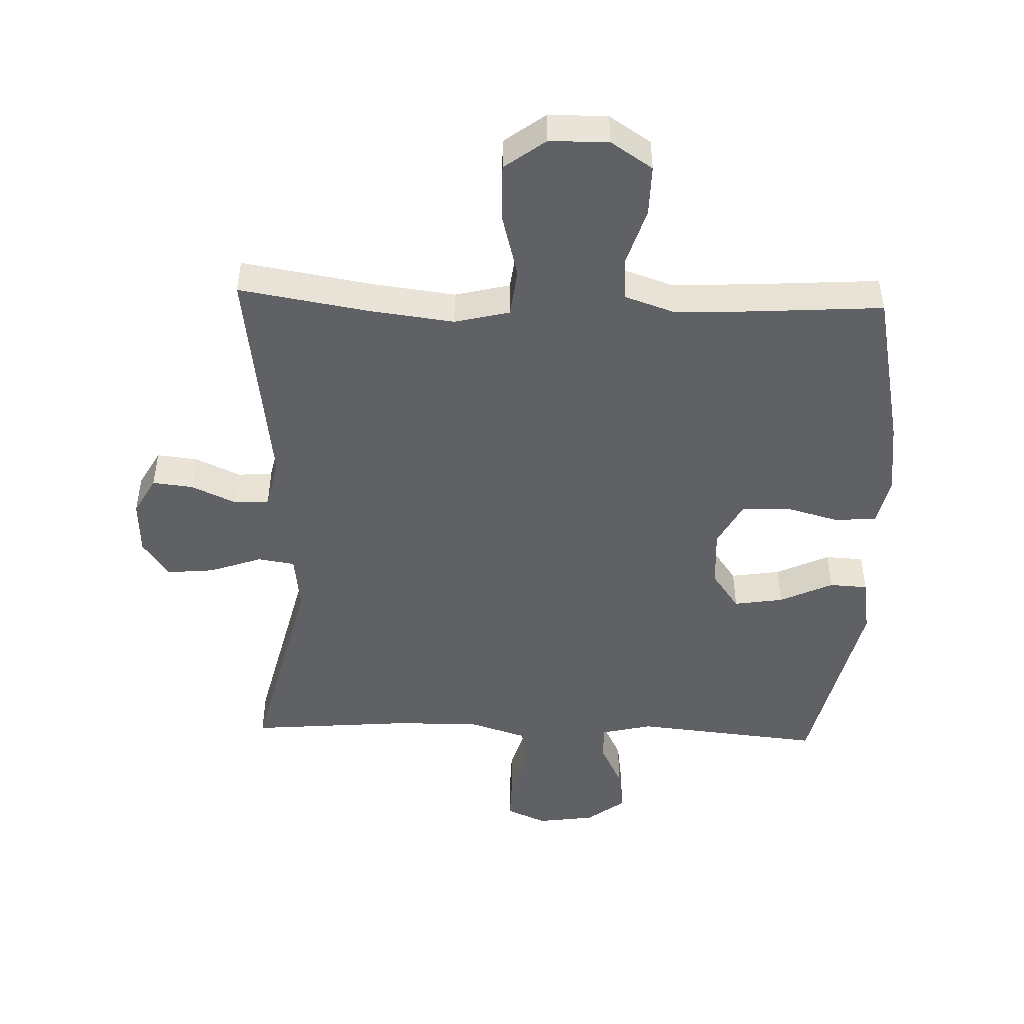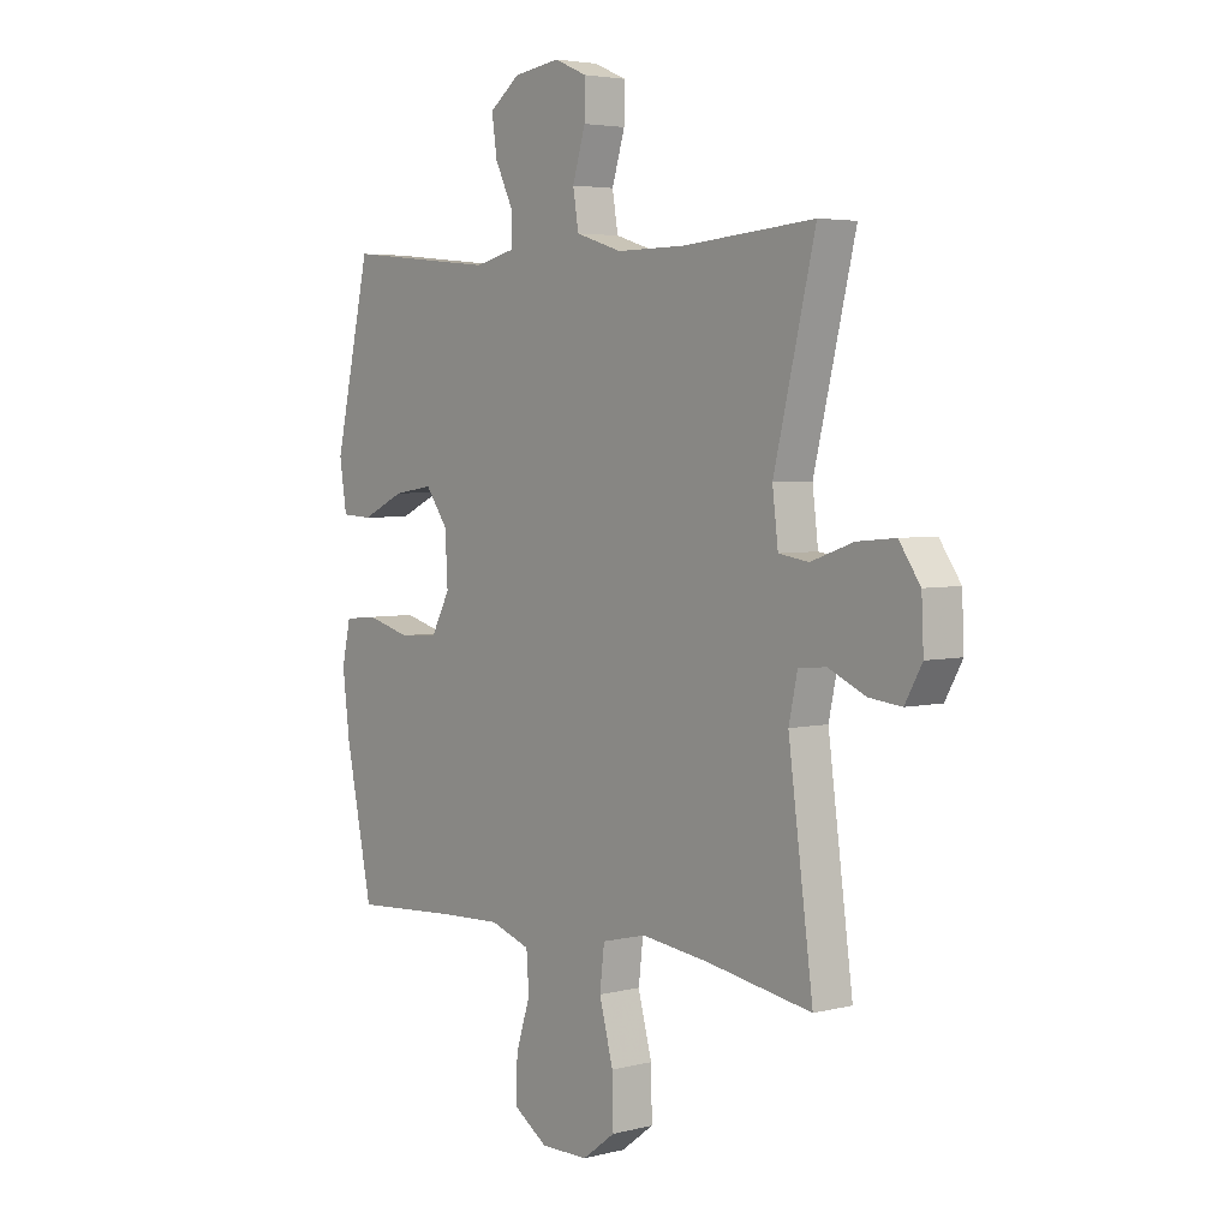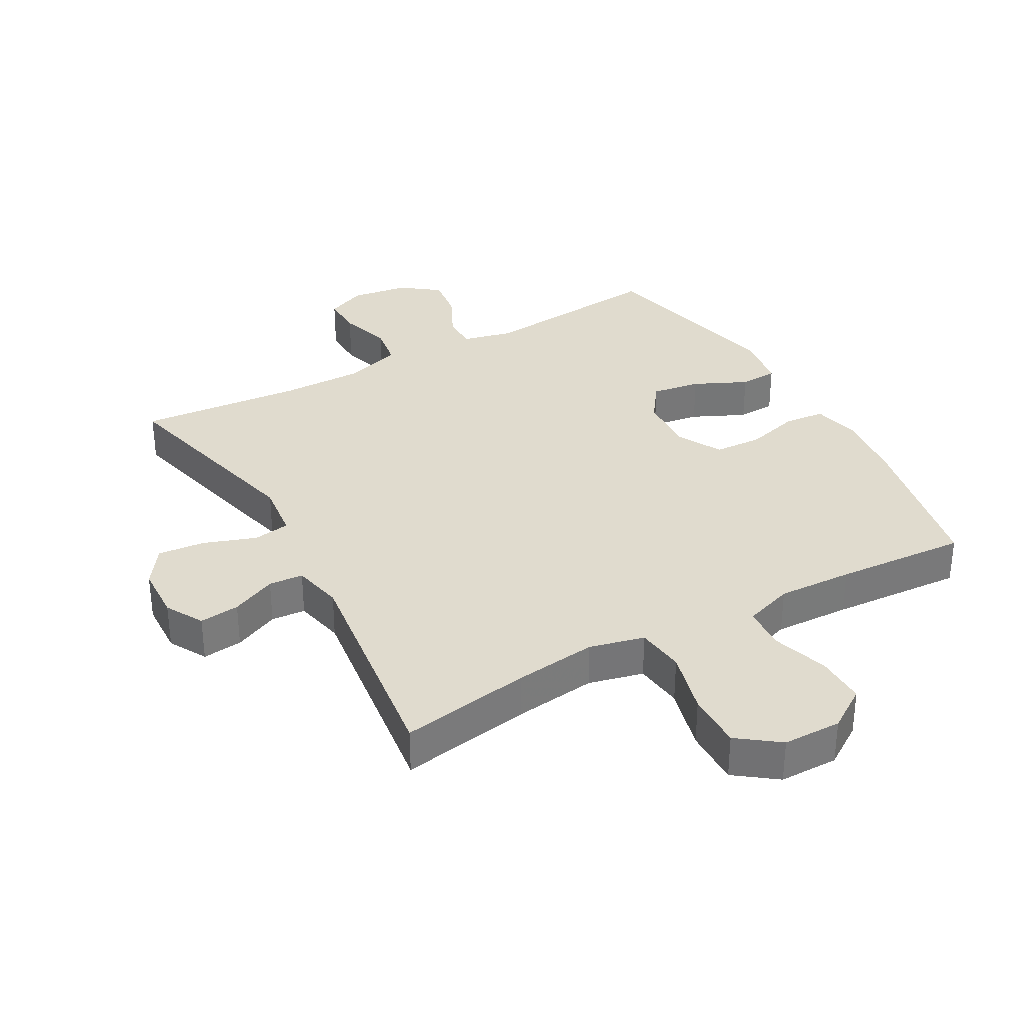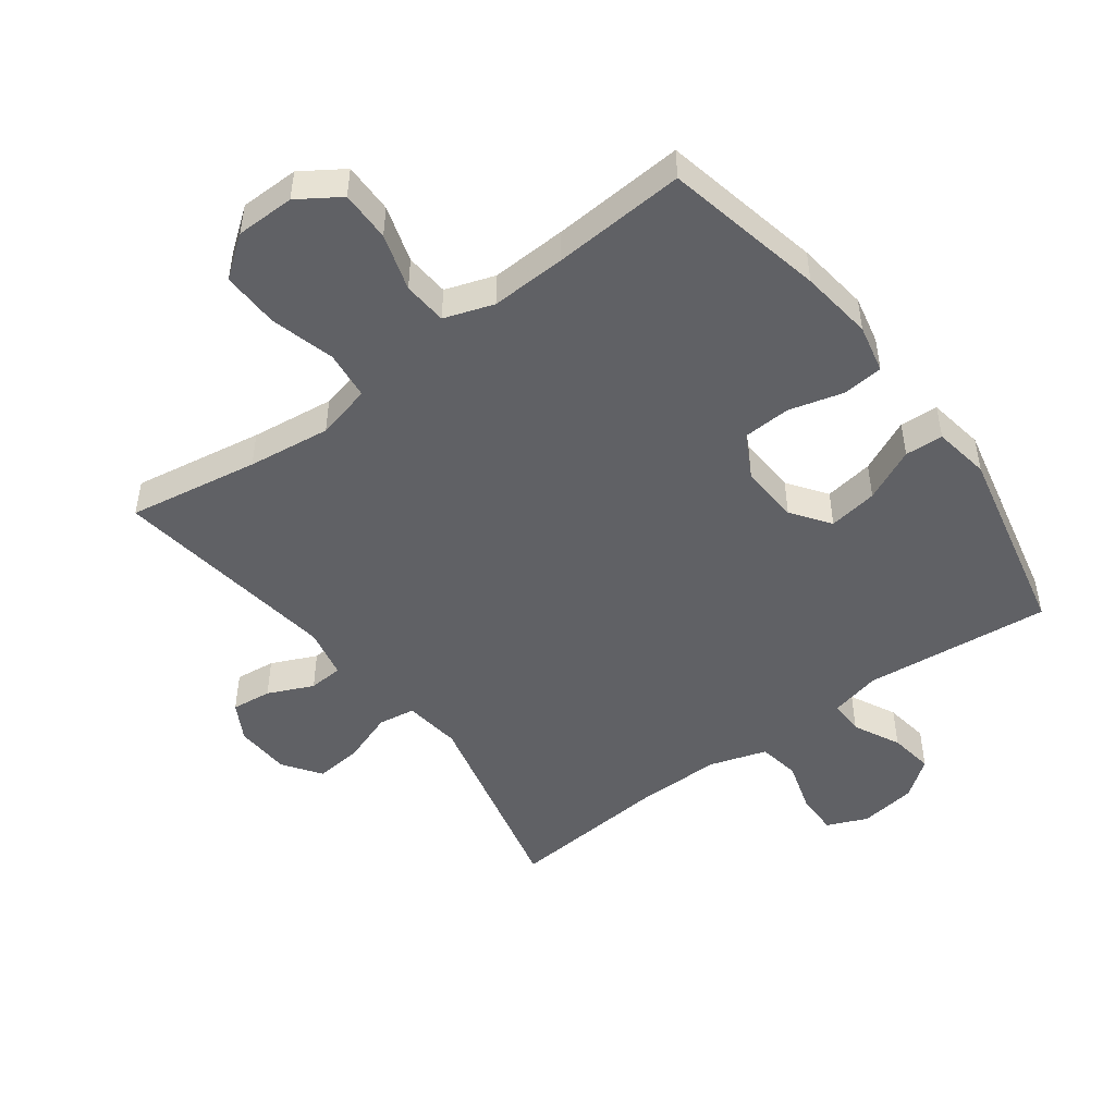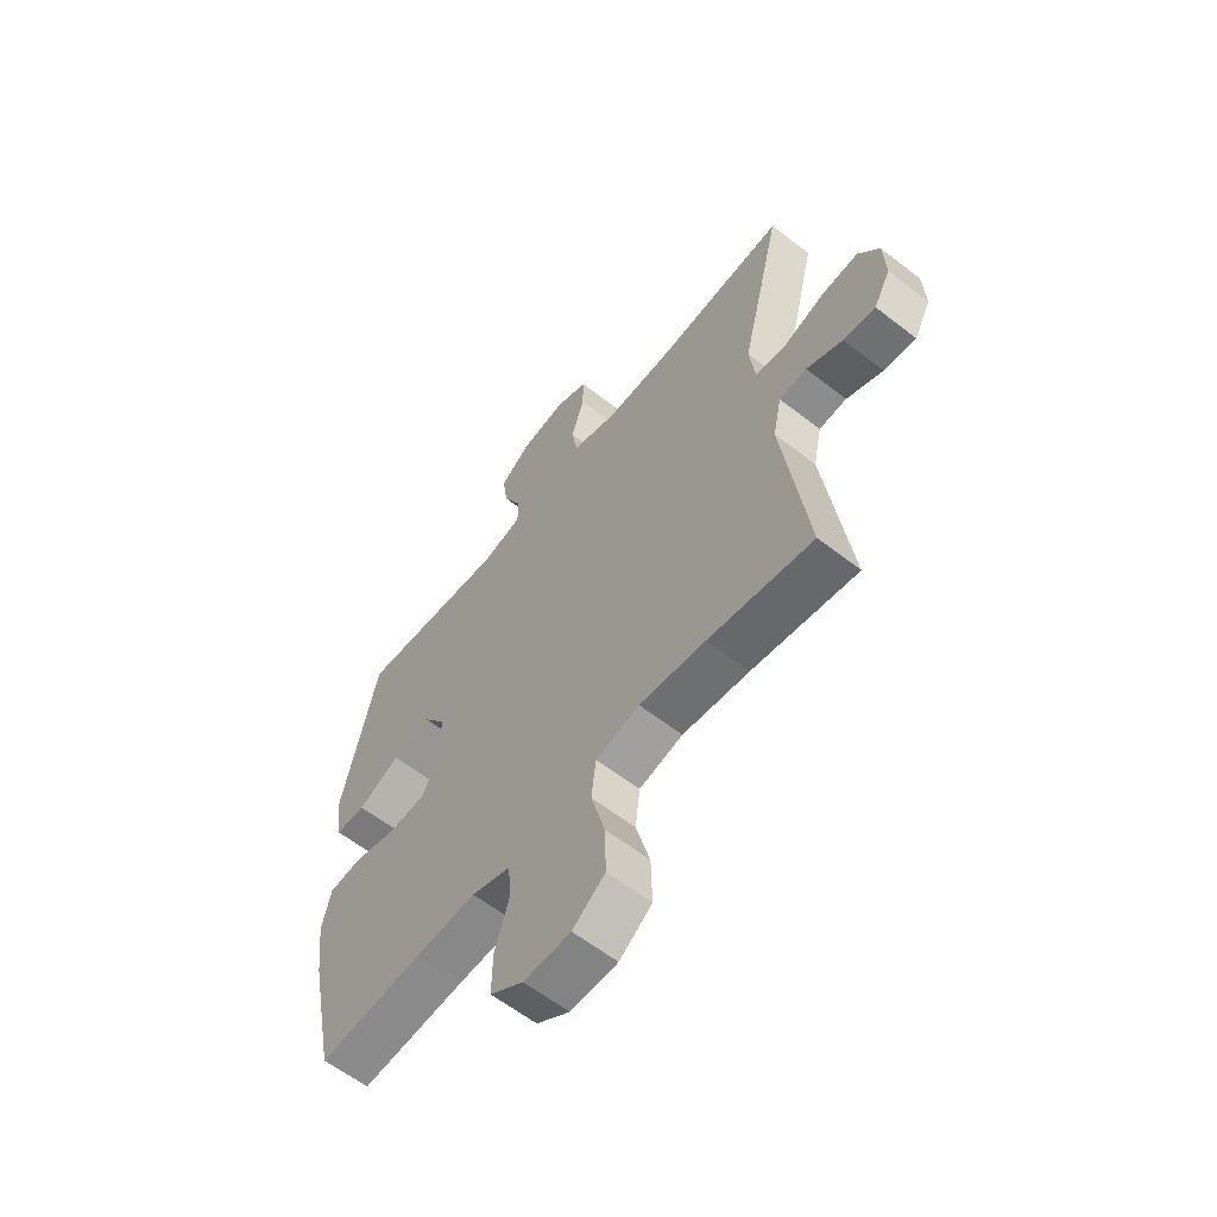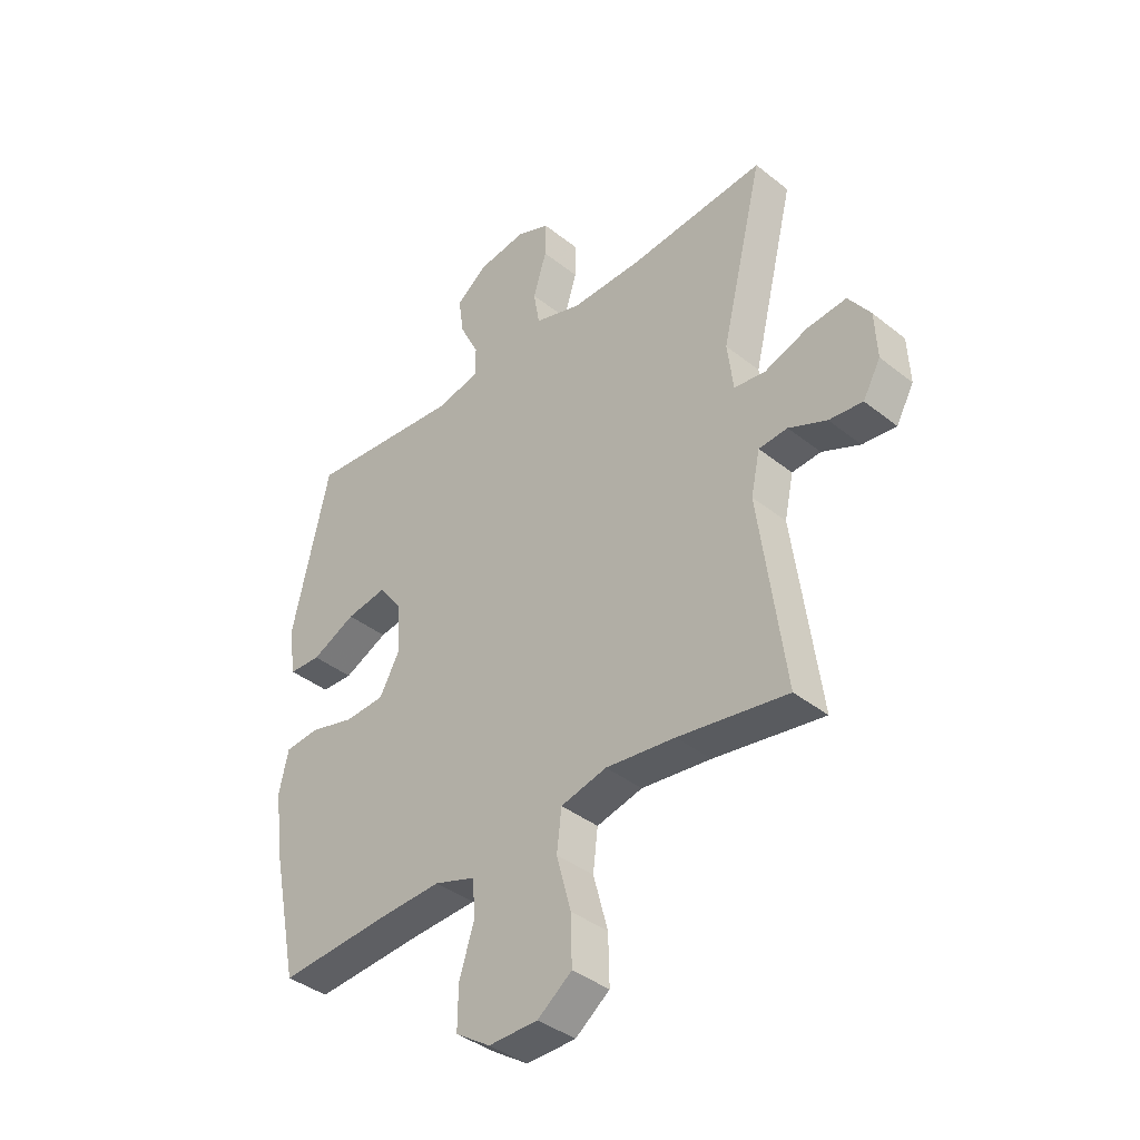
<metadata>
{"format":"obj","ext":"obj","renderer":"f3d","projection":"perspective","resolution":1024,"background":"white","views":[{"elev":-47.6,"azim":178.0,"up":"+Y"},{"elev":4.2,"azim":50.8,"up":"+Z"},{"elev":33.6,"azim":150.7,"up":"+Y"},{"elev":-48.3,"azim":-143.3,"up":"+Y"},{"elev":-60.6,"azim":51.5,"up":"+Z"},{"elev":-39.4,"azim":45.4,"up":"+Z"}]}
</metadata>
<code>
v 0.5 0.07 -0.5
v 0.295 0.07 -0.466
v 0.165 0.07 -0.45
v 0.079 0.07 -0.471
v 0.07 0.07 -0.547
v 0.097 0.07 -0.648
v 0.099 0.07 -0.738
v 0.035 0.07 -0.786
v -0.057 0.07 -0.787
v -0.122 0.07 -0.744
v -0.121 0.07 -0.665
v -0.093 0.07 -0.576
v -0.098 0.07 -0.507
v -0.175 0.07 -0.481
v -0.293 0.07 -0.486
v -0.5 0.07 -0.5
v -0.552 0.07 -0.249
v -0.566 0.07 -0.135
v -0.549 0.07 -0.059
v -0.485 0.07 -0.053
v -0.4 0.07 -0.076
v -0.325 0.07 -0.072
v -0.288 0.07 -0.003
v -0.293 0.07 0.09
v -0.336 0.07 0.15
v -0.413 0.07 0.138
v -0.496 0.07 0.099
v -0.556 0.07 0.102
v -0.57 0.07 0.191
v -0.5 0.07 0.5
v -0.207 0.07 0.471
v -0.128 0.07 0.49
v -0.128 0.07 0.545
v -0.164 0.07 0.618
v -0.174 0.07 0.688
v -0.115 0.07 0.733
v -0.025 0.07 0.746
v 0.038 0.07 0.719
v 0.037 0.07 0.653
v 0.012 0.07 0.571
v 0.023 0.07 0.505
v 0.112 0.07 0.477
v 0.244 0.07 0.478
v 0.5 0.07 0.5
v 0.42 0.07 0.171
v 0.431 0.07 0.081
v 0.489 0.07 0.072
v 0.571 0.07 0.101
v 0.645 0.07 0.108
v 0.686 0.07 0.049
v 0.69 0.07 -0.038
v 0.657 0.07 -0.097
v 0.594 0.07 -0.09
v 0.523 0.07 -0.058
v 0.469 0.07 -0.062
v 0.452 0.07 -0.141
v 0.5 0 -0.5
v 0.295 0 -0.466
v 0.165 0 -0.45
v 0.079 0 -0.471
v 0.07 0 -0.547
v 0.097 0 -0.648
v 0.099 0 -0.738
v 0.035 0 -0.786
v -0.057 0 -0.787
v -0.122 0 -0.744
v -0.121 0 -0.665
v -0.093 0 -0.576
v -0.098 0 -0.507
v -0.175 0 -0.481
v -0.293 0 -0.486
v -0.5 0 -0.5
v -0.552 0 -0.249
v -0.566 0 -0.135
v -0.549 0 -0.059
v -0.485 0 -0.053
v -0.4 0 -0.076
v -0.325 0 -0.072
v -0.288 0 -0.003
v -0.293 0 0.09
v -0.336 0 0.15
v -0.413 0 0.138
v -0.496 0 0.099
v -0.556 0 0.102
v -0.57 0 0.191
v -0.5 0 0.5
v -0.207 0 0.471
v -0.128 0 0.49
v -0.128 0 0.545
v -0.164 0 0.618
v -0.174 0 0.688
v -0.115 0 0.733
v -0.025 0 0.746
v 0.038 0 0.719
v 0.037 0 0.653
v 0.012 0 0.571
v 0.023 0 0.505
v 0.112 0 0.477
v 0.244 0 0.478
v 0.5 0 0.5
v 0.42 0 0.171
v 0.431 0 0.081
v 0.489 0 0.072
v 0.571 0 0.101
v 0.645 0 0.108
v 0.686 0 0.049
v 0.69 0 -0.038
v 0.657 0 -0.097
v 0.594 0 -0.09
v 0.523 0 -0.058
v 0.469 0 -0.062
v 0.452 0 -0.141
f 51 52 53 54
f 51 54 55
f 50 51 55
f 47 48 49 50
f 47 50 55
f 46 47 55 56
f 43 44 45
f 42 43 45 46
f 41 42 46 56
f 37 38 39 40
f 37 40 41
f 36 37 41
f 33 34 35 36
f 32 33 36 41
f 31 32 41 56
f 26 27 28 29
f 25 26 29 30
f 24 25 30 31
f 18 19 20 21
f 18 21 22
f 15 16 17 18
f 14 15 18 22
f 13 14 22 23
f 9 10 11 12
f 9 12 13
f 8 9 13
f 5 6 7 8
f 4 5 8 13
f 3 4 13 23
f 31 56 1 2
f 23 24 31
f 2 3 23 31
f 110 109 108 107
f 111 110 107
f 111 107 106
f 106 105 104 103
f 111 106 103
f 112 111 103 102
f 101 100 99
f 102 101 99 98
f 112 102 98 97
f 96 95 94 93
f 97 96 93
f 97 93 92
f 92 91 90 89
f 97 92 89 88
f 112 97 88 87
f 85 84 83 82
f 86 85 82 81
f 87 86 81 80
f 77 76 75 74
f 78 77 74
f 74 73 72 71
f 78 74 71 70
f 79 78 70 69
f 68 67 66 65
f 69 68 65
f 69 65 64
f 64 63 62 61
f 69 64 61 60
f 79 69 60 59
f 58 57 112 87
f 87 80 79
f 87 79 59 58
f 1 57 58 2
f 2 58 59 3
f 3 59 60 4
f 4 60 61 5
f 5 61 62 6
f 6 62 63 7
f 7 63 64 8
f 8 64 65 9
f 9 65 66 10
f 10 66 67 11
f 11 67 68 12
f 12 68 69 13
f 13 69 70 14
f 14 70 71 15
f 15 71 72 16
f 16 72 73 17
f 17 73 74 18
f 18 74 75 19
f 19 75 76 20
f 20 76 77 21
f 21 77 78 22
f 22 78 79 23
f 23 79 80 24
f 24 80 81 25
f 25 81 82 26
f 26 82 83 27
f 27 83 84 28
f 28 84 85 29
f 29 85 86 30
f 30 86 87 31
f 31 87 88 32
f 32 88 89 33
f 33 89 90 34
f 34 90 91 35
f 35 91 92 36
f 36 92 93 37
f 37 93 94 38
f 38 94 95 39
f 39 95 96 40
f 40 96 97 41
f 41 97 98 42
f 42 98 99 43
f 43 99 100 44
f 44 100 101 45
f 45 101 102 46
f 46 102 103 47
f 47 103 104 48
f 48 104 105 49
f 49 105 106 50
f 50 106 107 51
f 51 107 108 52
f 52 108 109 53
f 53 109 110 54
f 54 110 111 55
f 55 111 112 56
f 56 112 57 1

</code>
